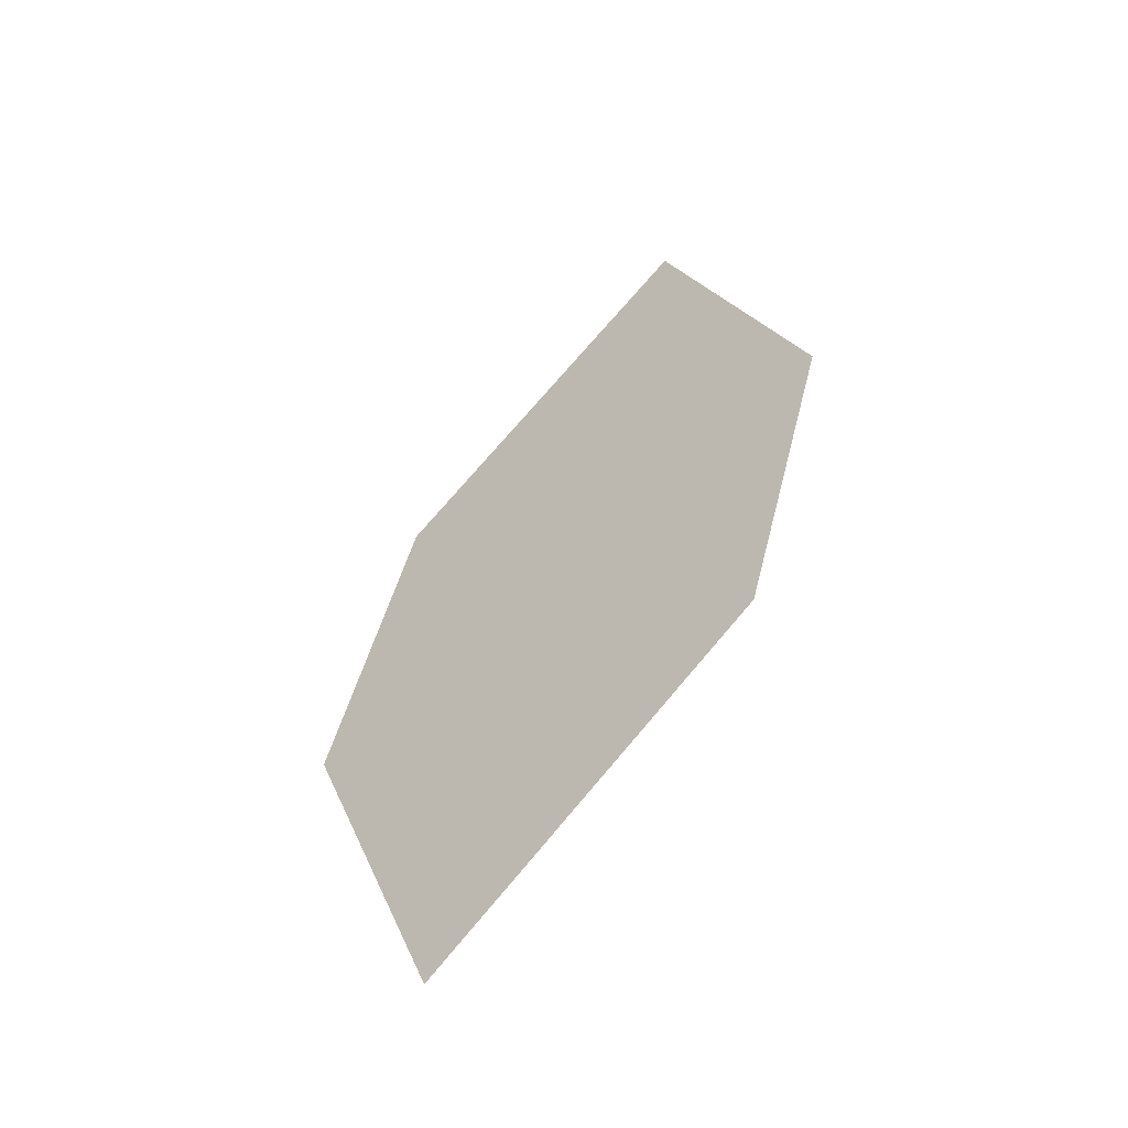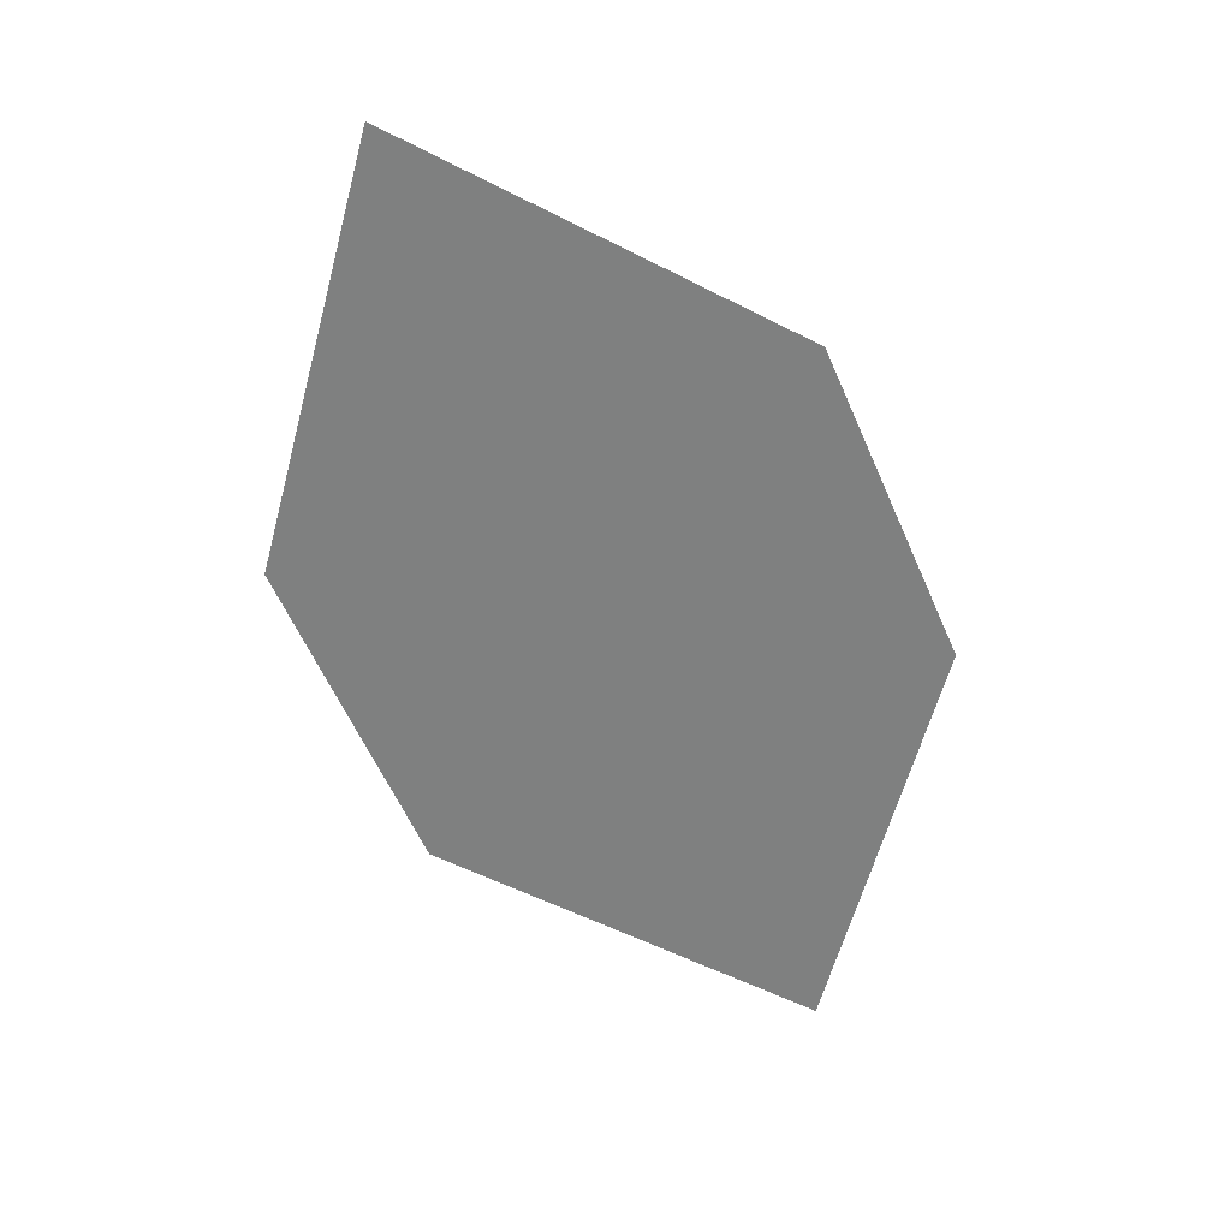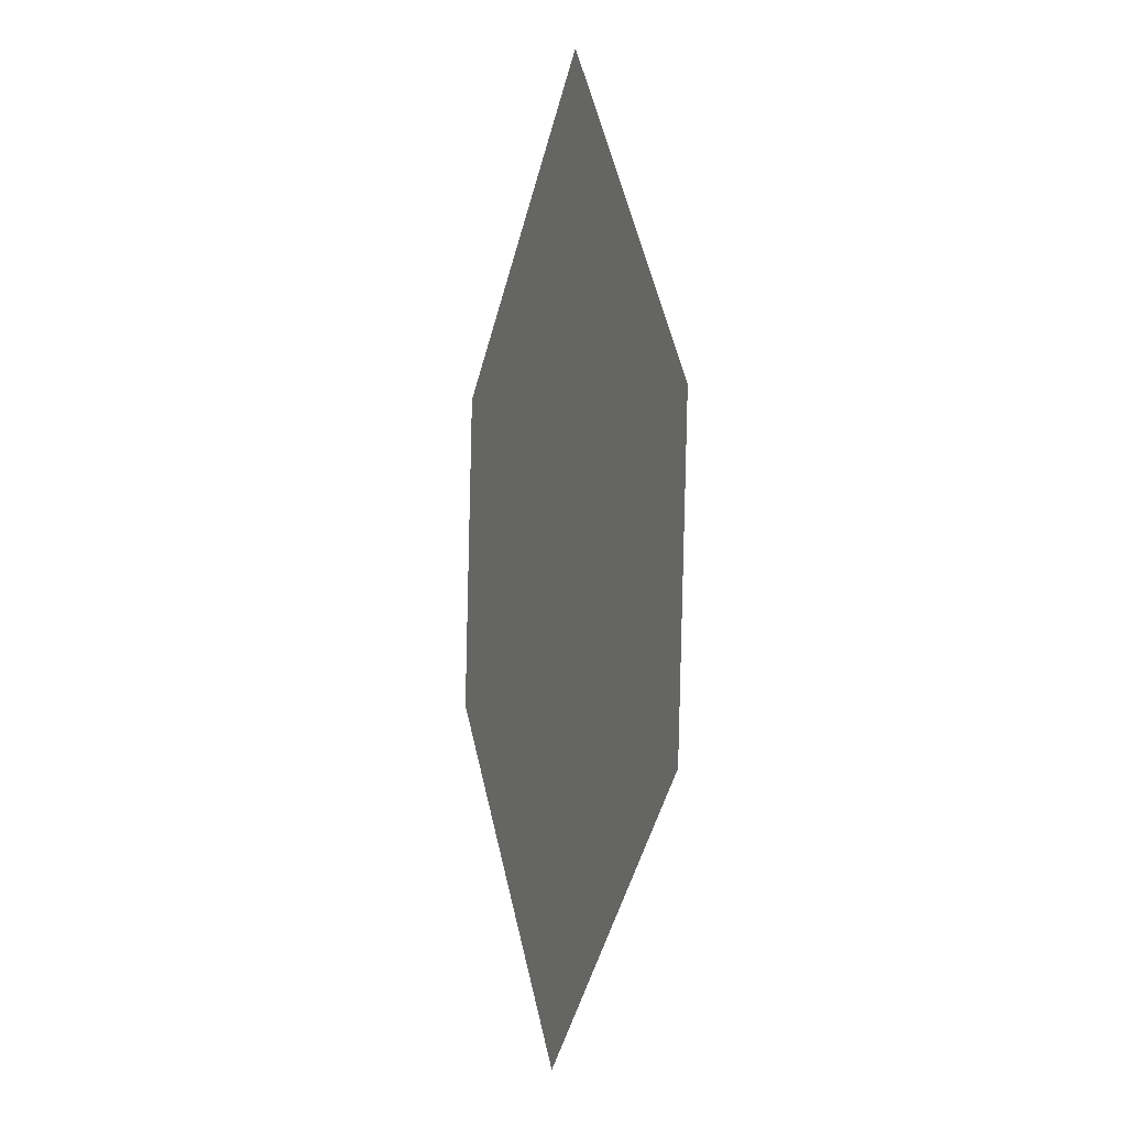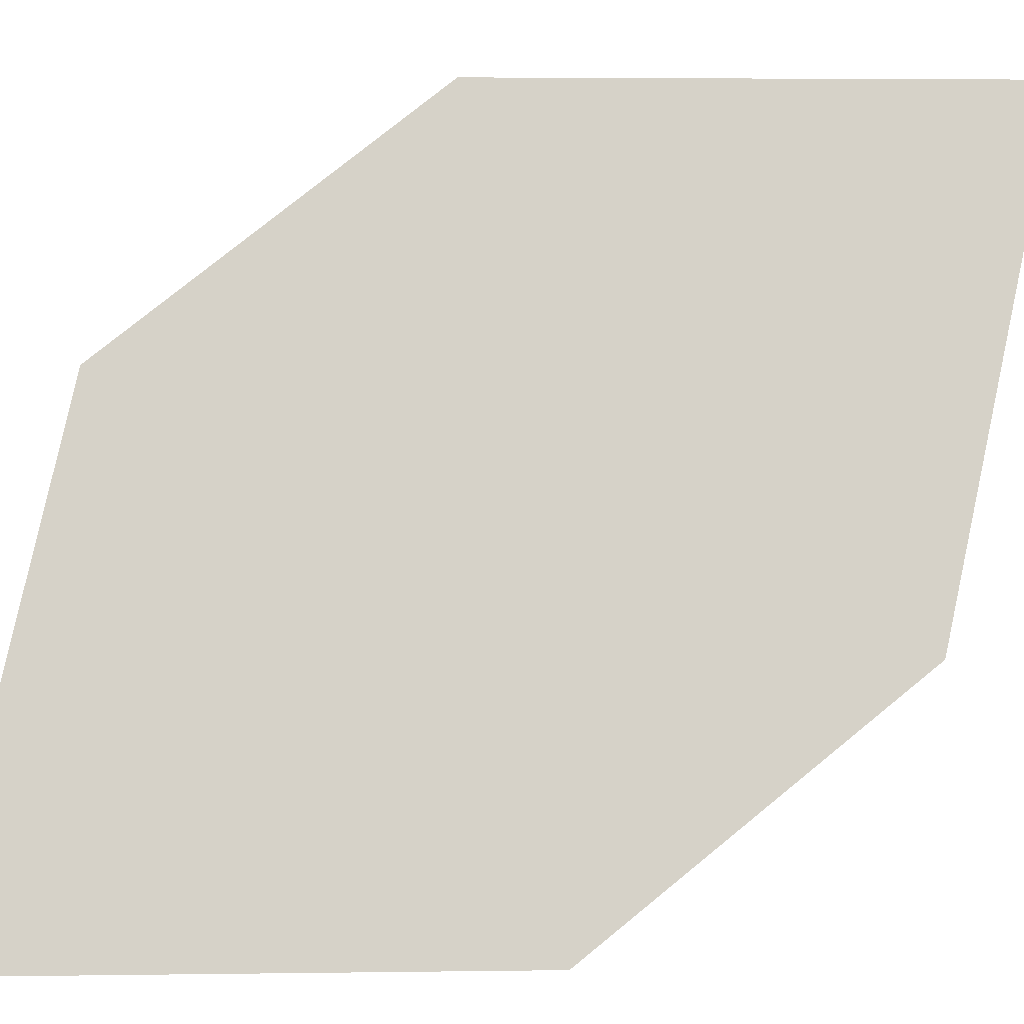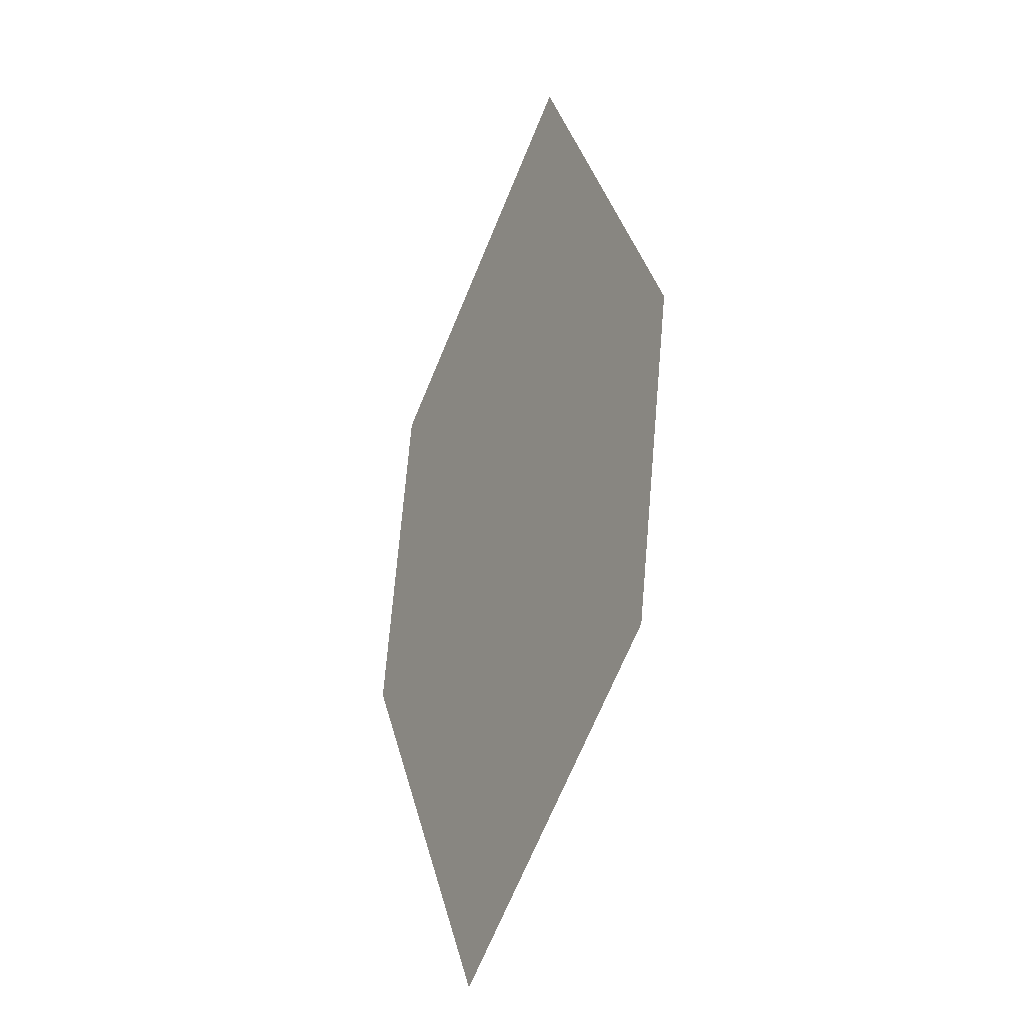
<metadata>
{"format":"obj","ext":"obj","renderer":"f3d","projection":"perspective","resolution":1024,"background":"white","views":[{"elev":-65.9,"azim":-175.9,"up":"+Y"},{"elev":38.4,"azim":-35.9,"up":"+Y"},{"elev":-22.4,"azim":-145.7,"up":"+Y"},{"elev":44.4,"azim":-109.4,"up":"+Z"},{"elev":-40.8,"azim":-154.5,"up":"+Y"}]}
</metadata>
<code>
o leaves.126
v 0.2572 -0.01395 1.204
v 0.2457 -0.05112 1.203
v 0.2803 -0.09707 1.234
v 0.2841 -0.03219 1.226
v 0.2918 -0.0599 1.236
v 0.2534 -0.07883 1.213
f 1 2 6 3
f 1 3 5 4

</code>
